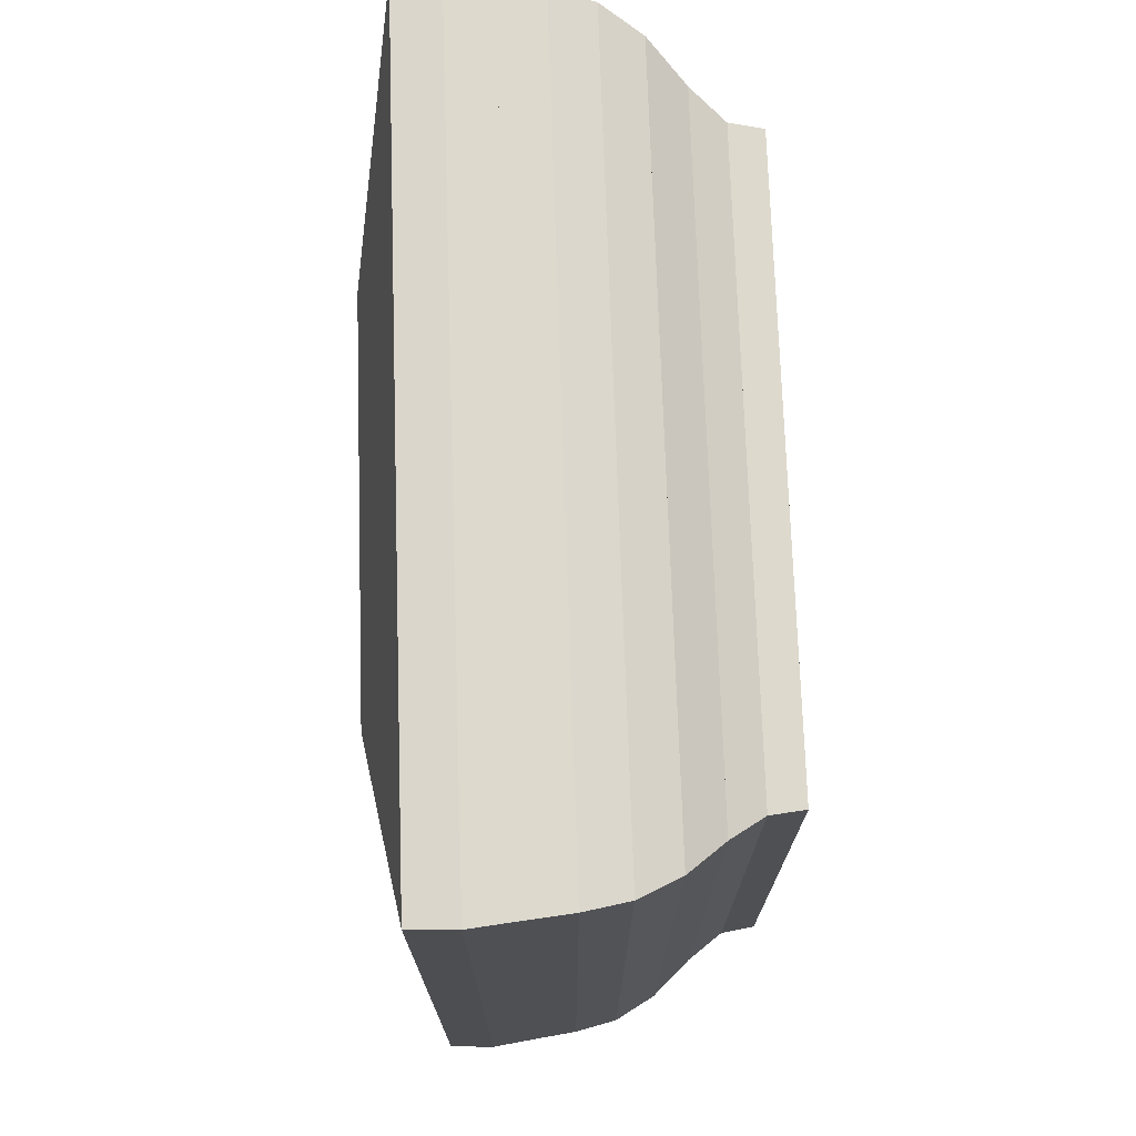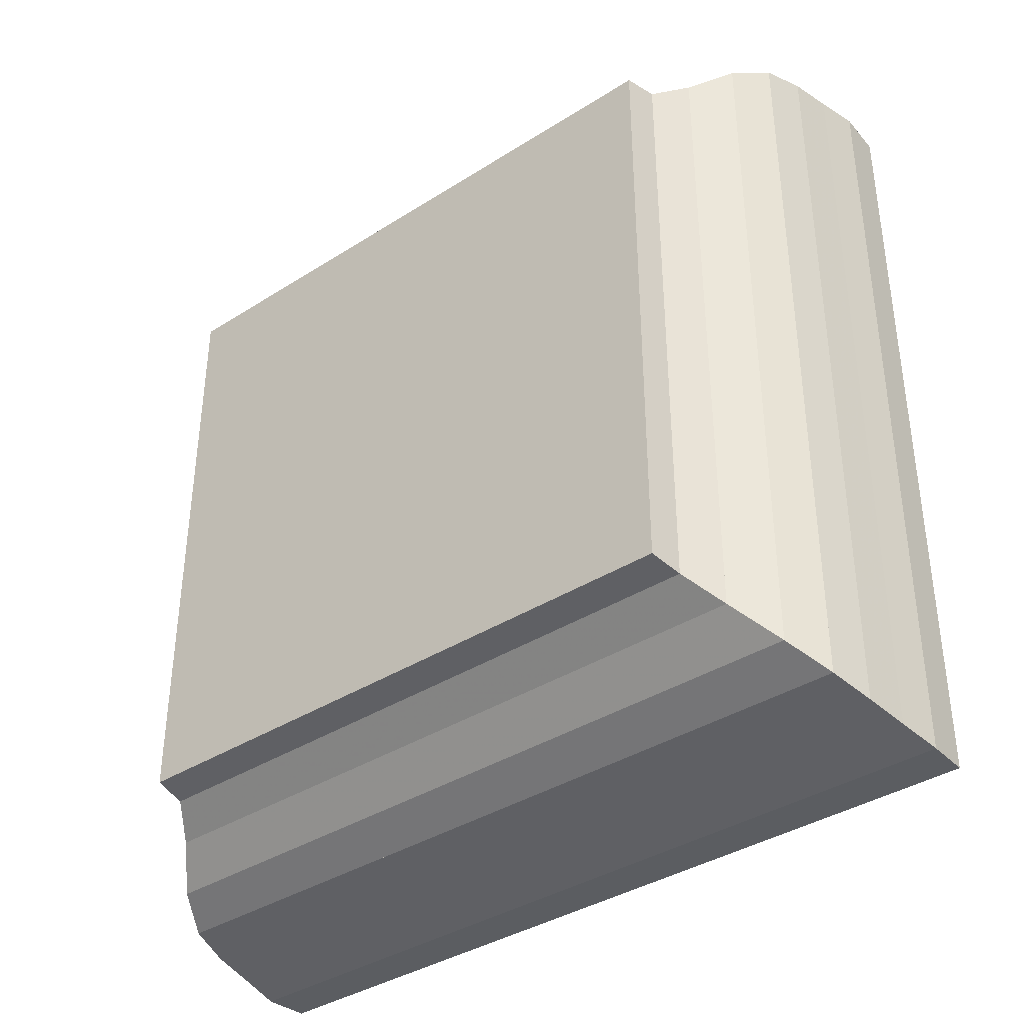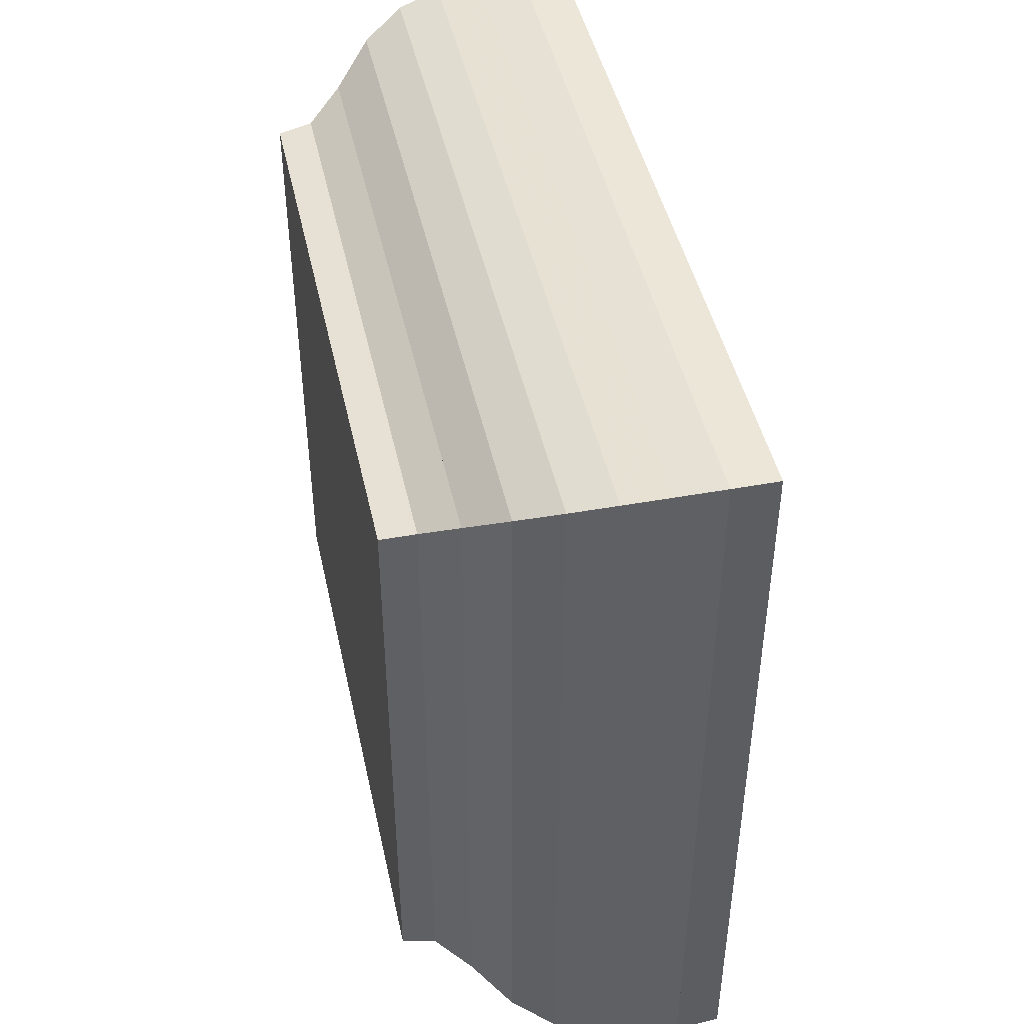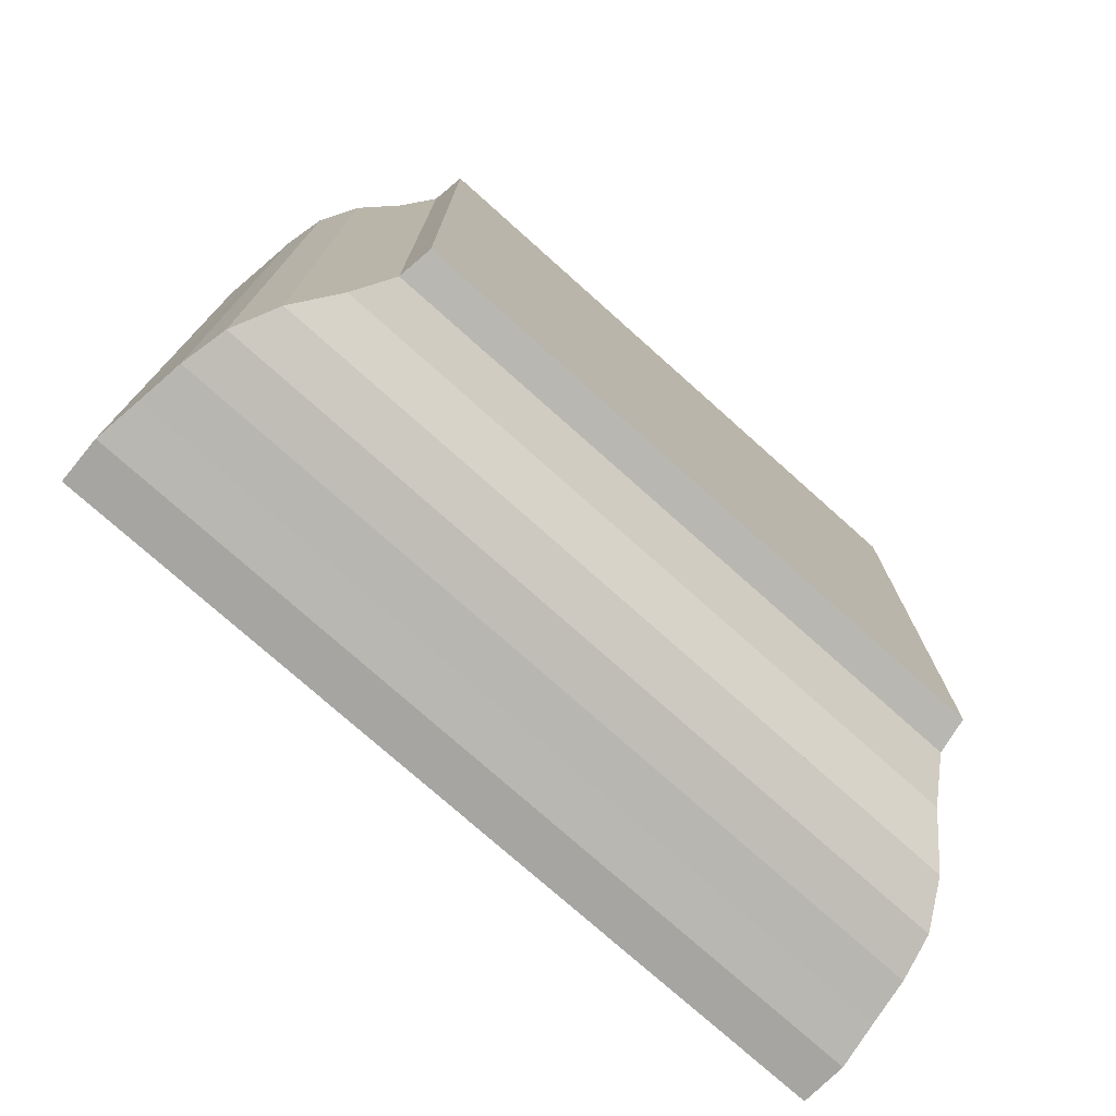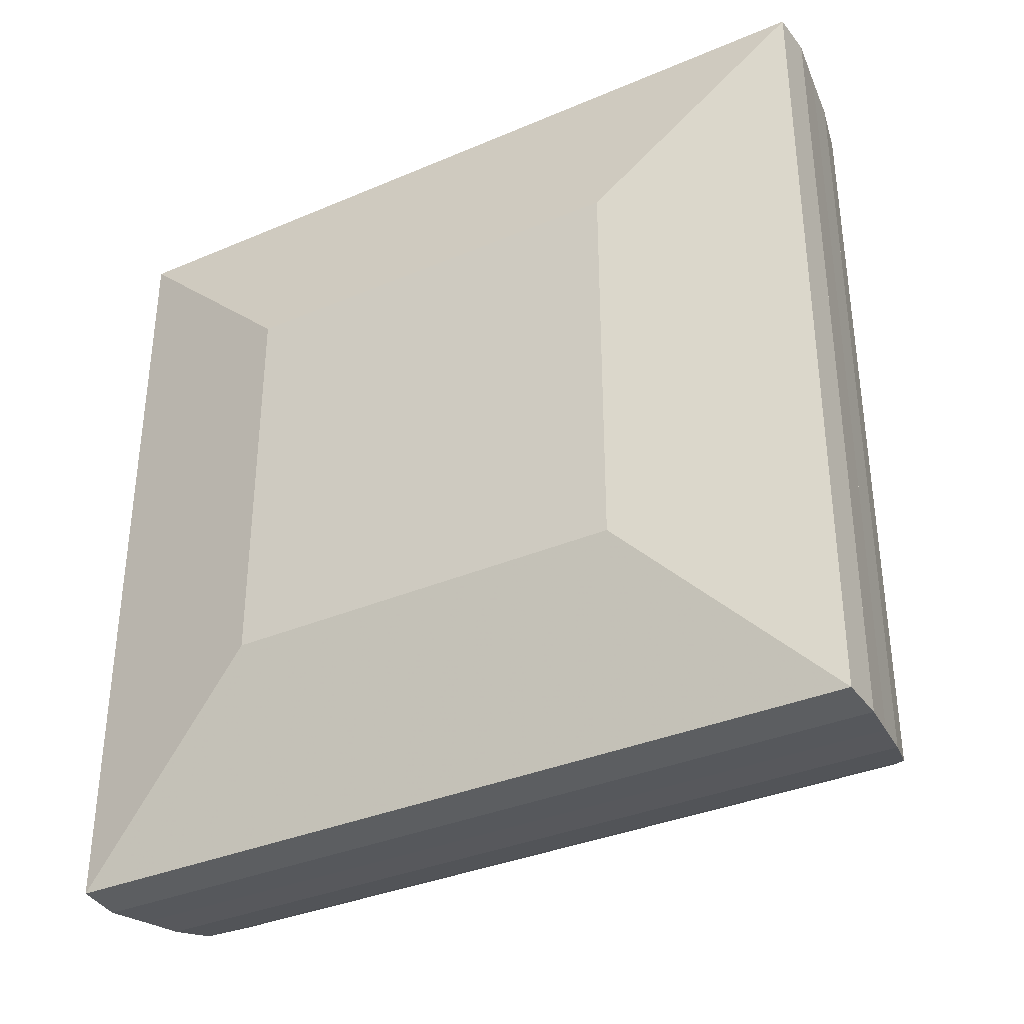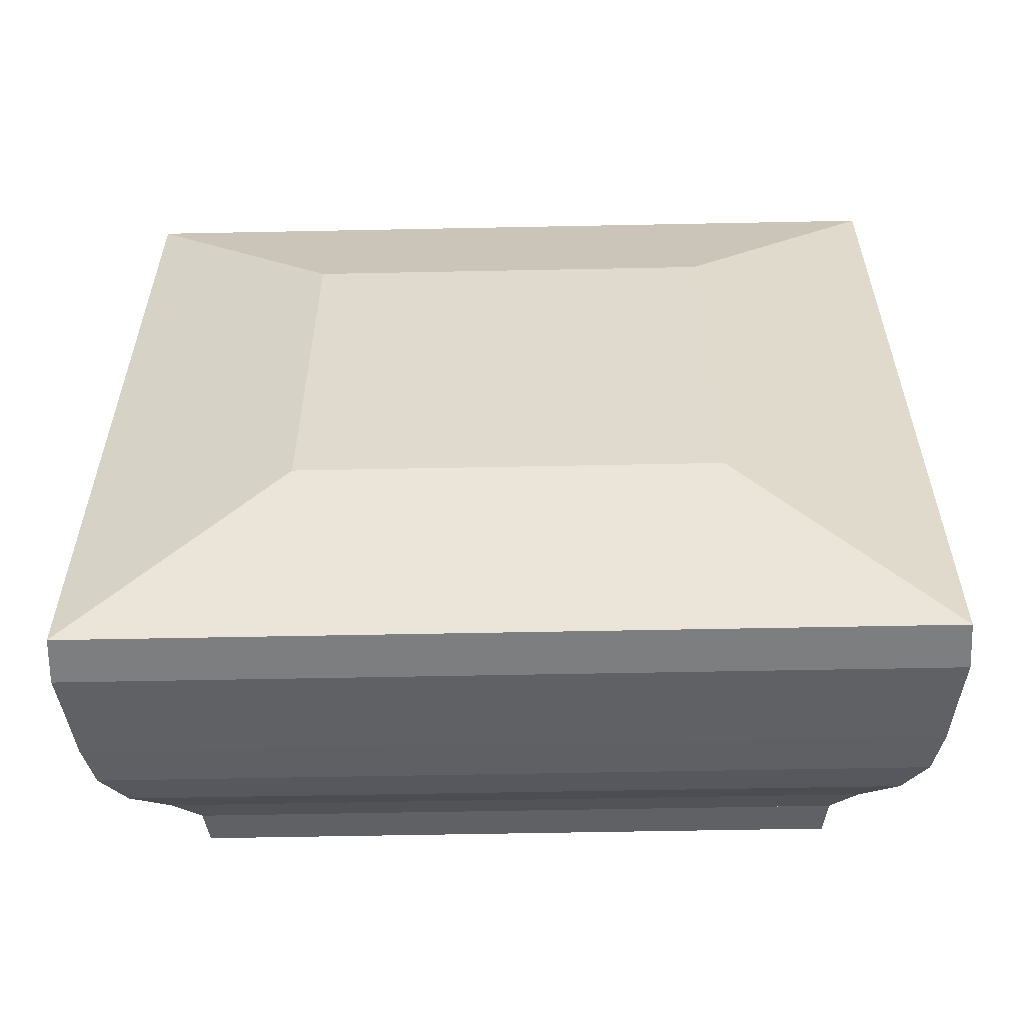
<metadata>
{"format":"obj","ext":"obj","renderer":"f3d","projection":"perspective","resolution":1024,"background":"white","views":[{"elev":72.8,"azim":-1.9,"up":"+Z"},{"elev":-37.8,"azim":129.0,"up":"+Y"},{"elev":45.2,"azim":167.8,"up":"+Y"},{"elev":-75.6,"azim":48.2,"up":"+Y"},{"elev":-35.2,"azim":-60.5,"up":"+Y"},{"elev":-56.9,"azim":-88.8,"up":"+Y"}]}
</metadata>
<code>
v 0 -1 -1
v 0 -1 1
v 0 1 1
v 0 1 -1
v 0.2214 -1.992 -1.992
v 0.2214 -1.992 1.992
v 0.2214 1.992 1.992
v 0.2214 1.992 -1.992
v 0.4438 -2.002 -2.002
v 0.4438 -2.002 2.002
v 0.4438 2.002 2.002
v 0.4438 2.002 -2.002
v 0.6628 -1.971 -1.971
v 0.6628 -1.971 1.971
v 0.6628 1.971 1.971
v 0.6628 1.971 -1.971
v 0.8788 -1.944 -1.944
v 0.8788 -1.944 1.944
v 0.8788 1.944 1.944
v 0.8788 1.944 -1.944
v 1.09 -1.897 -1.897
v 1.09 -1.897 1.897
v 1.09 1.897 1.897
v 1.09 1.897 -1.897
v 1.289 -1.791 -1.791
v 1.289 -1.791 1.791
v 1.289 1.791 1.791
v 1.289 1.791 -1.791
v 1.47 -1.632 -1.632
v 1.47 -1.632 1.632
v 1.47 1.632 1.632
v 1.47 1.632 -1.632
v 1.638 -1.516 -1.516
v 1.638 -1.516 1.516
v 1.638 1.516 1.516
v 1.638 1.516 -1.516
v 1.804 -1.492 -1.492
v 1.804 -1.492 1.492
v 1.804 1.492 1.492
v 1.804 1.492 -1.492
f 1 2 4 5
f 5 6 7 8
f 5 6 2 1
f 6 7 3 2
f 7 8 4 3
f 8 5 1 4
f 9 10 11 12
f 9 10 6 5
f 10 11 7 6
f 11 12 8 7
f 12 9 5 8
f 13 14 15 16
f 13 14 10 9
f 14 15 11 10
f 15 16 12 11
f 16 13 9 12
f 17 18 19 20
f 17 18 14 13
f 18 19 15 14
f 19 20 16 15
f 20 17 13 16
f 21 22 23 24
f 21 22 18 17
f 22 23 19 18
f 23 24 20 19
f 24 21 17 20
f 25 26 27 28
f 25 26 22 21
f 26 27 23 22
f 27 28 24 23
f 28 25 21 24
f 29 30 31 32
f 29 30 26 25
f 30 31 27 26
f 31 32 28 27
f 32 29 25 28
f 33 34 35 36
f 33 34 30 29
f 34 35 31 30
f 35 36 32 31
f 36 33 29 32
f 37 38 39 40
f 37 38 34 33
f 38 39 35 34
f 39 40 36 35
f 40 37 33 36

</code>
